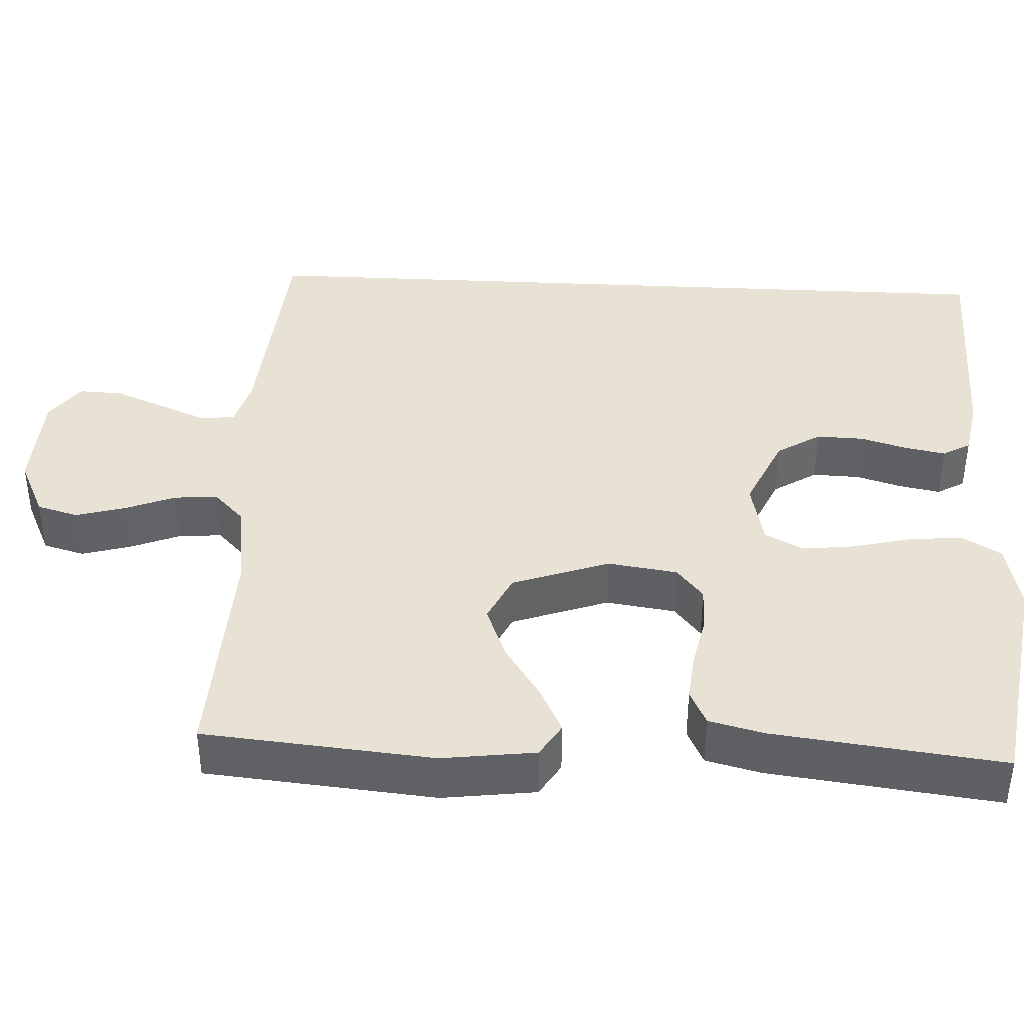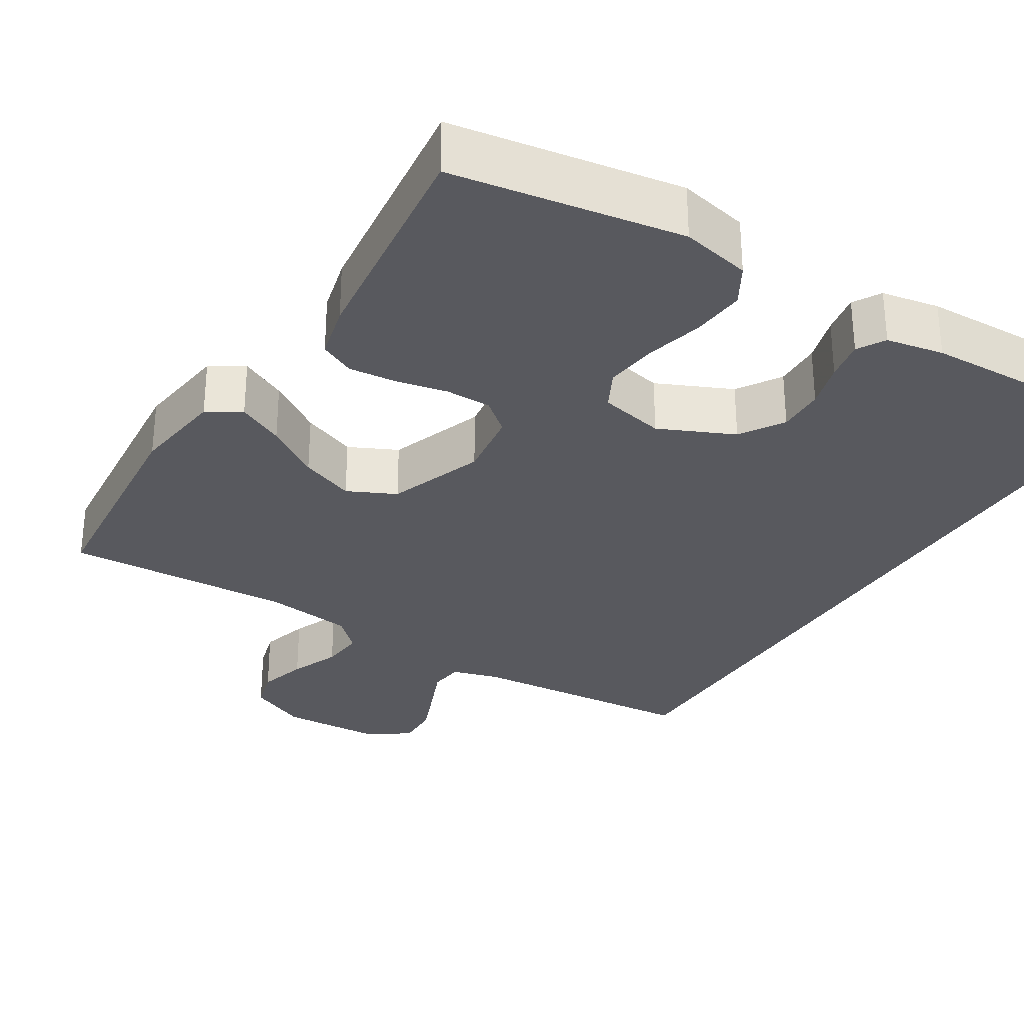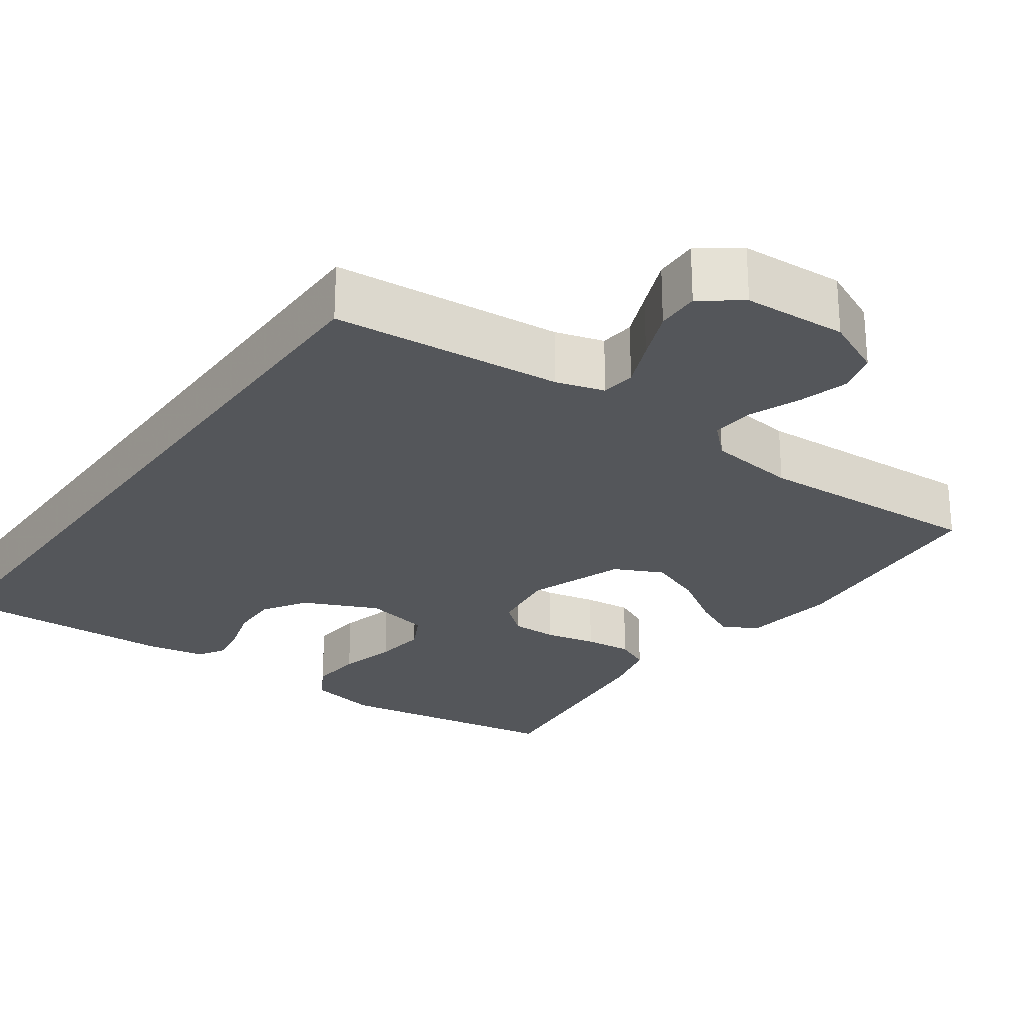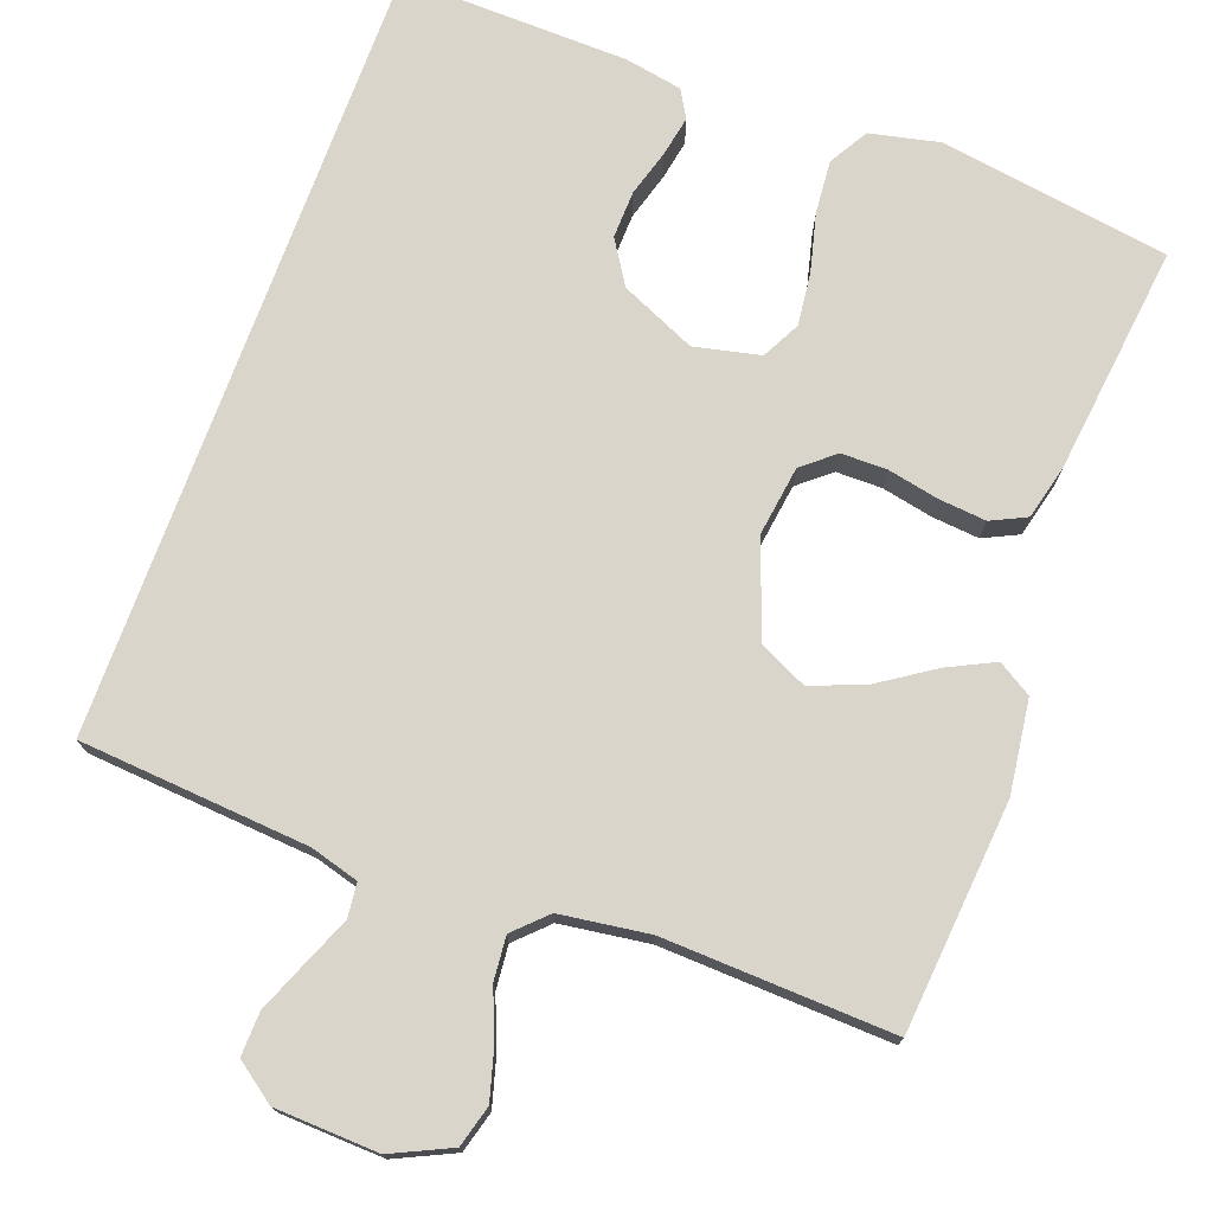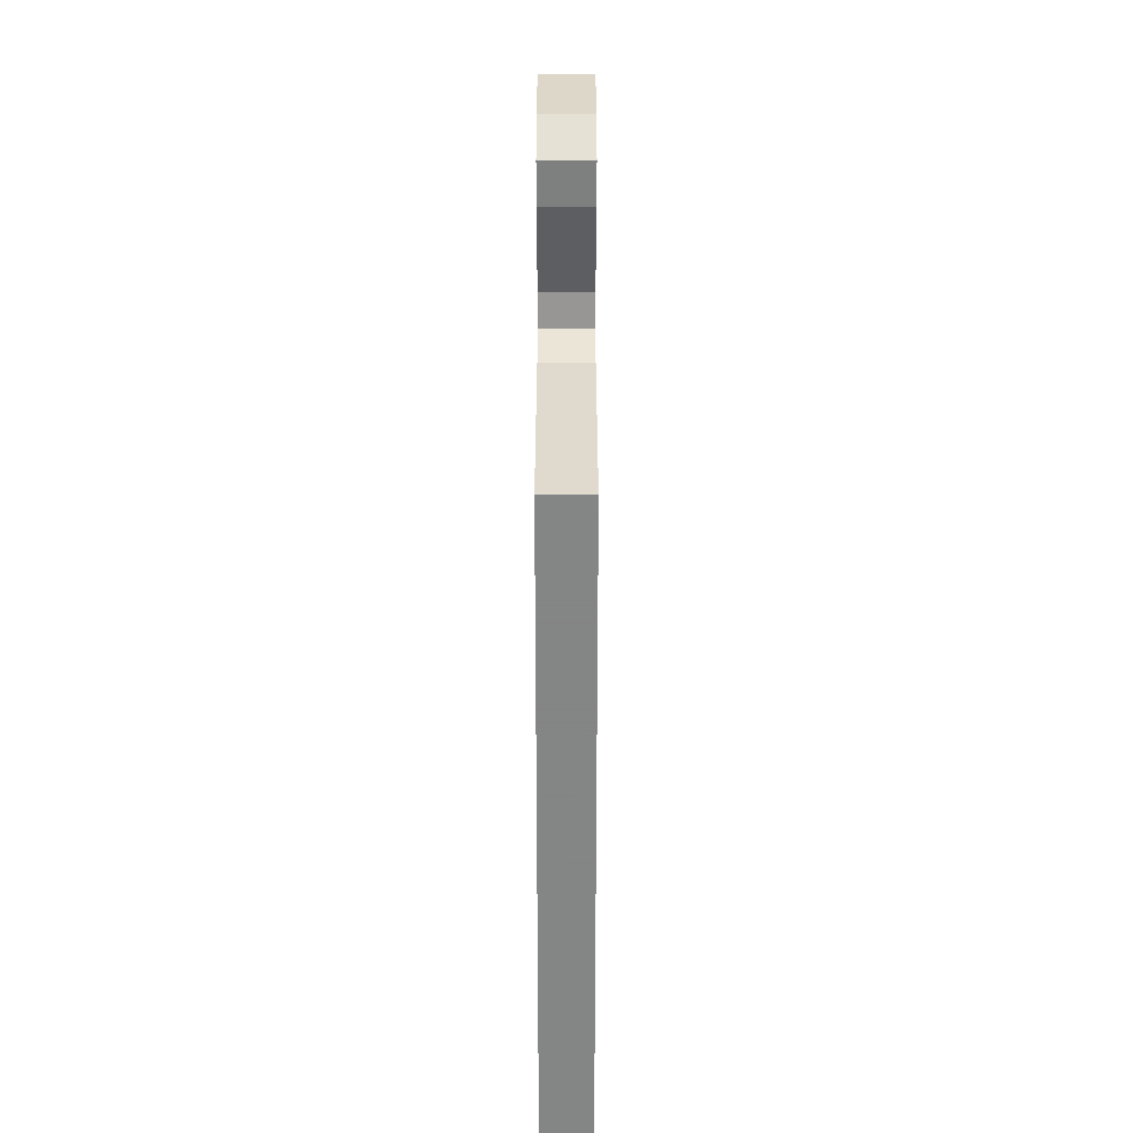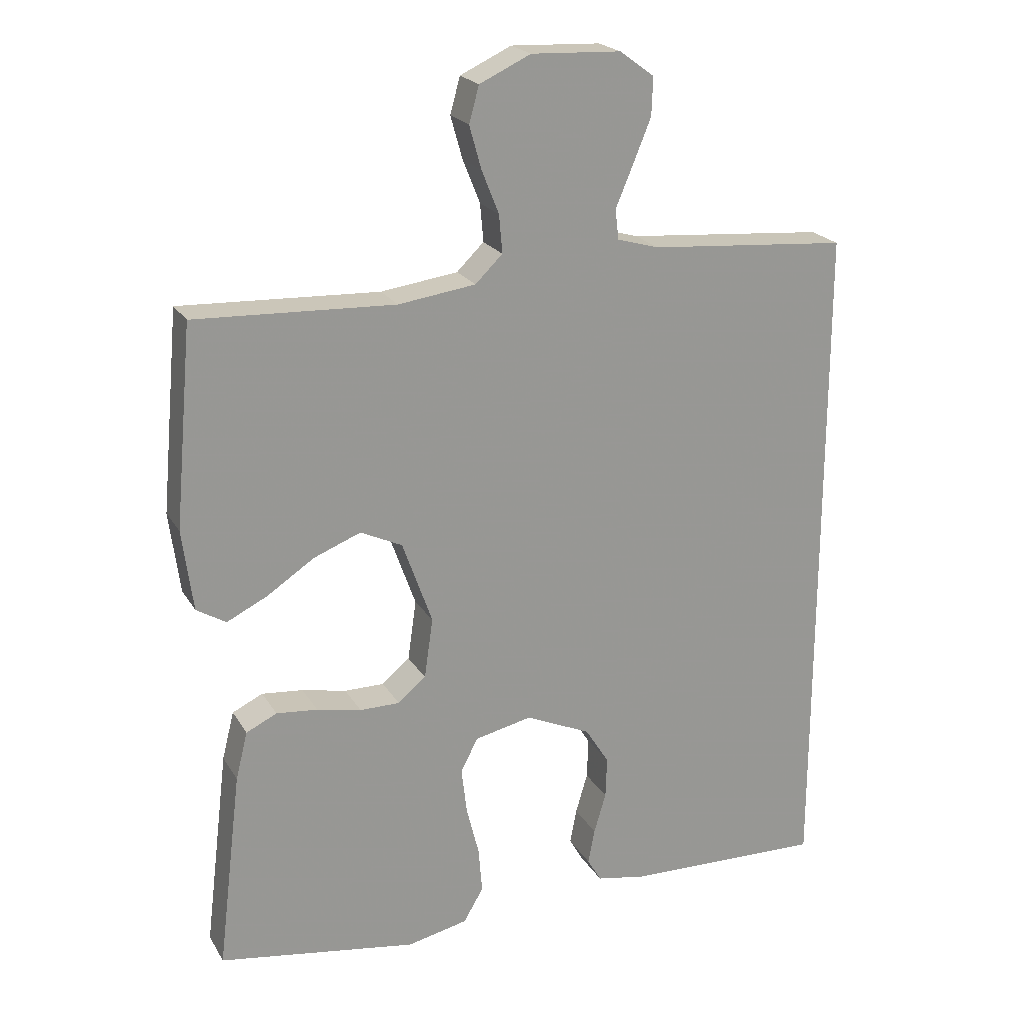
<metadata>
{"format":"obj","ext":"obj","renderer":"f3d","projection":"perspective","resolution":1024,"background":"white","views":[{"elev":39.9,"azim":92.9,"up":"+Y"},{"elev":-30.4,"azim":148.2,"up":"+Y"},{"elev":-25.4,"azim":-35.4,"up":"+Y"},{"elev":74.4,"azim":20.1,"up":"+Y"},{"elev":28.4,"azim":-90.0,"up":"+Z"},{"elev":21.6,"azim":157.0,"up":"+Z"}]}
</metadata>
<code>
v -0.5 0.07 -0.527
v -0.5 0.07 0.503
v -0.2 0.07 0.527
v -0.137 0.07 0.545
v -0.132 0.07 0.59
v -0.158 0.07 0.652
v -0.185 0.07 0.718
v -0.187 0.07 0.775
v -0.135 0.07 0.813
v 0 0.07 0.819
v 0.077 0.07 0.783
v 0.092 0.07 0.729
v 0.074 0.07 0.665
v 0.048 0.07 0.6
v 0.043 0.07 0.543
v 0.084 0.07 0.503
v 0.2 0.07 0.487
v 0.5 0.07 0.5
v 0.527 0.07 0.2
v 0.511 0.07 0.078
v 0.467 0.07 0.051
v 0.406 0.07 0.081
v 0.335 0.07 0.128
v 0.264 0.07 0.156
v 0.201 0.07 0.126
v 0.156 0.07 0
v 0.169 0.07 -0.091
v 0.211 0.07 -0.126
v 0.271 0.07 -0.126
v 0.338 0.07 -0.112
v 0.4 0.07 -0.106
v 0.446 0.07 -0.128
v 0.464 0.07 -0.2
v 0.5 0.07 -0.5
v 0.2 0.07 -0.547
v 0.109 0.07 -0.527
v 0.079 0.07 -0.476
v 0.085 0.07 -0.406
v 0.104 0.07 -0.33
v 0.112 0.07 -0.261
v 0.086 0.07 -0.211
v 0 0.07 -0.192
v -0.098 0.07 -0.236
v -0.134 0.07 -0.293
v -0.132 0.07 -0.355
v -0.114 0.07 -0.416
v -0.104 0.07 -0.469
v -0.125 0.07 -0.505
v -0.2 0.07 -0.519
v -0.5 0 -0.527
v -0.5 0 0.503
v -0.2 0 0.527
v -0.137 0 0.545
v -0.132 0 0.59
v -0.158 0 0.652
v -0.185 0 0.718
v -0.187 0 0.775
v -0.135 0 0.813
v 0 0 0.819
v 0.077 0 0.783
v 0.092 0 0.729
v 0.074 0 0.665
v 0.048 0 0.6
v 0.043 0 0.543
v 0.084 0 0.503
v 0.2 0 0.487
v 0.5 0 0.5
v 0.527 0 0.2
v 0.511 0 0.078
v 0.467 0 0.051
v 0.406 0 0.081
v 0.335 0 0.128
v 0.264 0 0.156
v 0.201 0 0.126
v 0.156 0 0
v 0.169 0 -0.091
v 0.211 0 -0.126
v 0.271 0 -0.126
v 0.338 0 -0.112
v 0.4 0 -0.106
v 0.446 0 -0.128
v 0.464 0 -0.2
v 0.5 0 -0.5
v 0.2 0 -0.547
v 0.109 0 -0.527
v 0.079 0 -0.476
v 0.085 0 -0.406
v 0.104 0 -0.33
v 0.112 0 -0.261
v 0.086 0 -0.211
v 0 0 -0.192
v -0.098 0 -0.236
v -0.134 0 -0.293
v -0.132 0 -0.355
v -0.114 0 -0.416
v -0.104 0 -0.469
v -0.125 0 -0.505
v -0.2 0 -0.519
f 49 1 2
f 48 49 2
f 47 48 2
f 46 47 2
f 45 46 2
f 44 45 2 3
f 43 44 3 4
f 42 43 4 5
f 41 42 5
f 40 41 5
f 37 38 39
f 36 37 39
f 35 36 39
f 34 35 39
f 33 34 39
f 32 33 39
f 31 32 39
f 30 31 39
f 29 30 39
f 28 29 39 40
f 27 28 40
f 26 27 40 5
f 21 22 23
f 20 21 23
f 19 20 23
f 18 19 23
f 17 18 23
f 16 17 23 24
f 15 16 24 25
f 12 13 14
f 11 12 14
f 10 11 14
f 9 10 14
f 8 9 14
f 7 8 14
f 6 7 14
f 5 6 14
f 5 14 15
f 5 15 25 26
f 51 50 98
f 51 98 97
f 51 97 96
f 51 96 95
f 51 95 94
f 52 51 94 93
f 53 52 93 92
f 54 53 92 91
f 54 91 90
f 54 90 89
f 88 87 86
f 88 86 85
f 88 85 84
f 88 84 83
f 88 83 82
f 88 82 81
f 88 81 80
f 88 80 79
f 88 79 78
f 89 88 78 77
f 89 77 76
f 54 89 76 75
f 72 71 70
f 72 70 69
f 72 69 68
f 72 68 67
f 72 67 66
f 73 72 66 65
f 74 73 65 64
f 63 62 61
f 63 61 60
f 63 60 59
f 63 59 58
f 63 58 57
f 63 57 56
f 63 56 55
f 63 55 54
f 64 63 54
f 75 74 64 54
f 1 50 51 2
f 2 51 52 3
f 3 52 53 4
f 4 53 54 5
f 5 54 55 6
f 6 55 56 7
f 7 56 57 8
f 8 57 58 9
f 9 58 59 10
f 10 59 60 11
f 11 60 61 12
f 12 61 62 13
f 13 62 63 14
f 14 63 64 15
f 15 64 65 16
f 16 65 66 17
f 17 66 67 18
f 18 67 68 19
f 19 68 69 20
f 20 69 70 21
f 21 70 71 22
f 22 71 72 23
f 23 72 73 24
f 24 73 74 25
f 25 74 75 26
f 26 75 76 27
f 27 76 77 28
f 28 77 78 29
f 29 78 79 30
f 30 79 80 31
f 31 80 81 32
f 32 81 82 33
f 33 82 83 34
f 34 83 84 35
f 35 84 85 36
f 36 85 86 37
f 37 86 87 38
f 38 87 88 39
f 39 88 89 40
f 40 89 90 41
f 41 90 91 42
f 42 91 92 43
f 43 92 93 44
f 44 93 94 45
f 45 94 95 46
f 46 95 96 47
f 47 96 97 48
f 48 97 98 49
f 49 98 50 1

</code>
